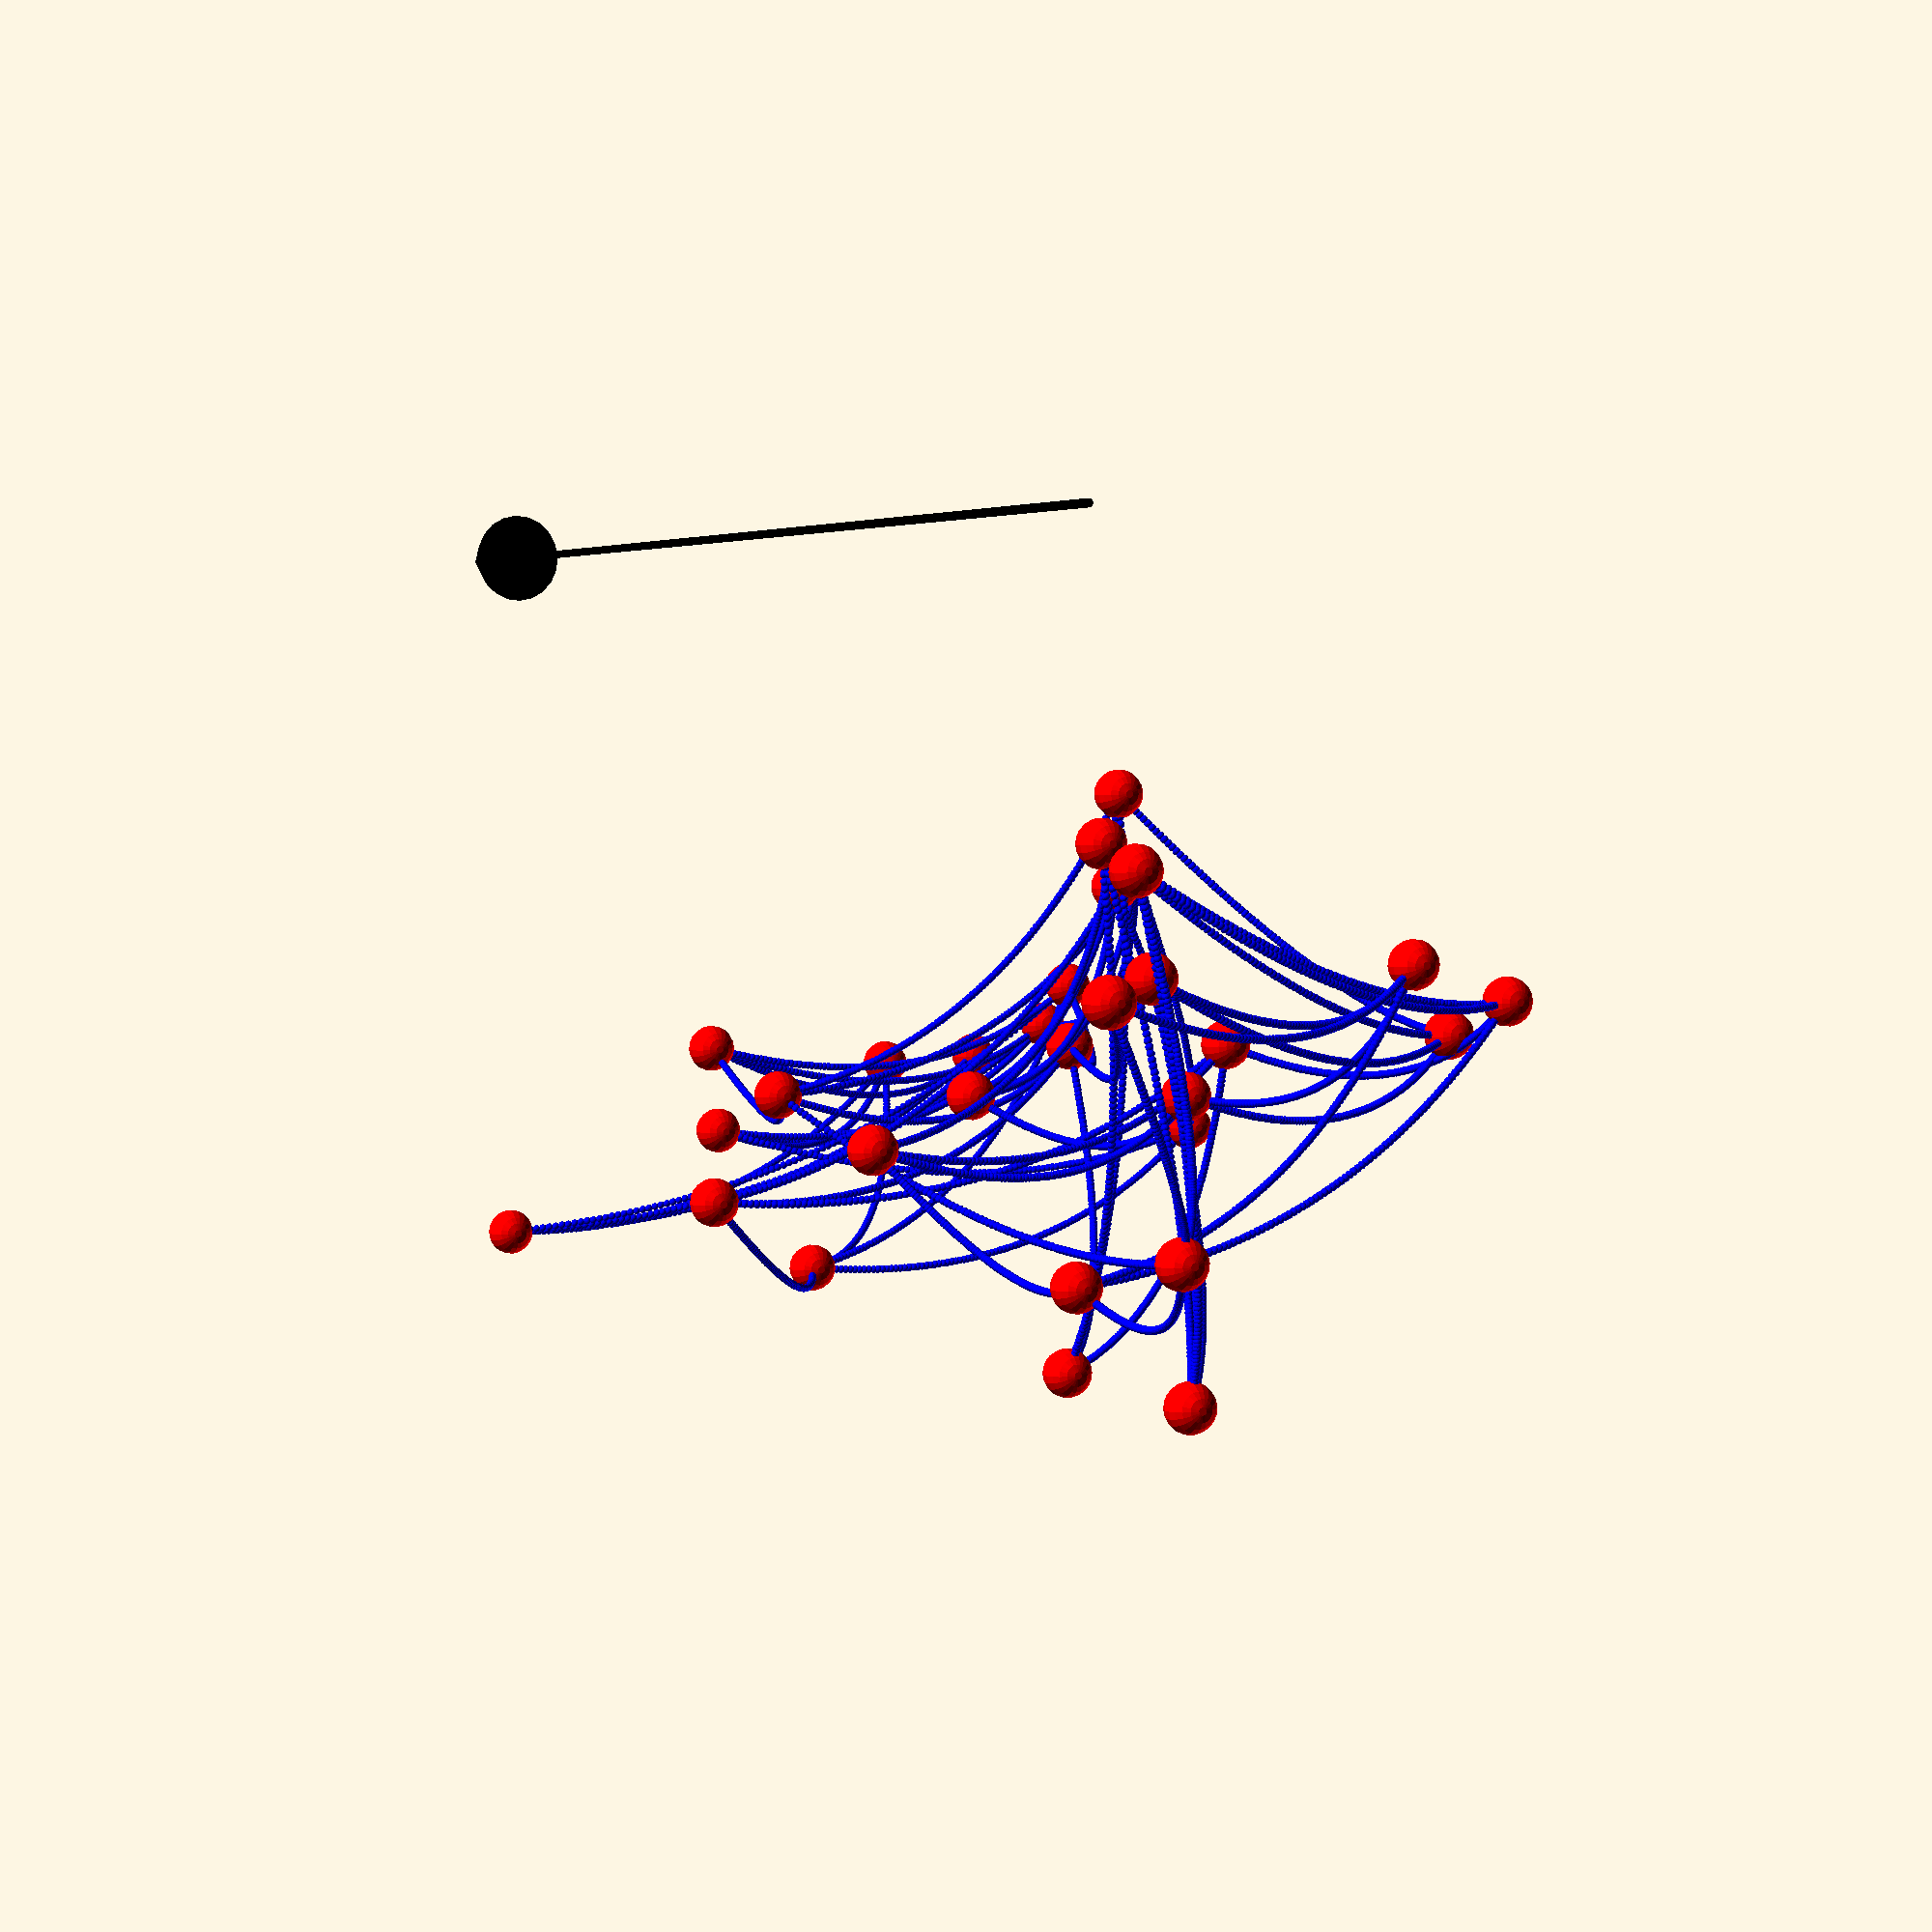
<openscad>
// graph.scad
// OpenSCAD script to visualize a 3D hypergraph with nodes as spheres and edges as thin extrusions along curves.
// Includes a time arrow representation.

$fn = 20; // Increase the resolution for smoother spheres and curves

pi = 3.14159265358979323846;

// Define node positions with 30 nodes
// X, Y coordinates are random integers between 0 and 100
// Z coordinates are randomly increasing from 0 to 200

nodes = [
    [12, 45, 2],
    [30, 70, 6],
    [15, 30, 9],
    [40, 85, 15],
    [25, 40, 19],
    [60, 30, 24],
    [30, 75, 29],
    [80, 30, 35],
    [25, 25, 39],
    [78, 35, 43],
    [48, 50, 48],
    [13, 65, 54],
    [58, 42, 60],
    [50, 85, 65],
    [42, 15, 72],
    [35, 55, 78],
    [50, 25, 83],
    [10, 75, 89],
    [55, 45, 95],
    [20, 60, 101],
    [65, 20, 108],
    [85, 50, 115],
    [40, 80, 123],
    [70, 35, 130],
    [25, 55, 138],
    [75, 40, 145],
    [35, 65, 153],
    [60, 50, 160],
    [15, 85, 168],
    [80, 45, 175]
];

// Define edges ensuring each node has between 2 to 4 connections
edges = [
    [0, 1], [0, 5], [0, 18],
    [1, 2], [1, 6], [1, 19],
    [2, 3], [2, 7],
    [3, 4], [3, 8], [3, 20],
    [4, 5], [4, 9],
    [5, 6], [5, 10],
    [6, 7], [6, 11],
    [7, 8], [7, 12],
    [8, 9], [8, 13],
    [9, 10], [9, 14],
    [10, 11], [10, 15],
    [11, 12], [11, 16],
    [12, 13], [12, 17],
    [13, 14], [13, 18],
    [14, 15], [14, 19],
    [15, 16], [15, 20],
    [16, 17], [16, 21],
    [17, 18], [17, 22],
    [18, 19], [18, 23],
    [19, 20], [19, 24],
    [20, 21], [20, 25],
    [21, 22], [21, 26],
    [22, 23], [22, 27],
    [23, 24], [23, 28],
    [24, 25], [24, 29],
    [25, 26], [25, 28],
    [26, 27], [26, 29],
    [27, 28], [28, 29]
];

// Parameters
node_radius = 3; // 3mm radius for 6mm diameter
edge_radius = 0.5; // 0.5mm radius for 1mm diameter

// Function to create a sphere for each node
module create_nodes() {
    color("red")
    for (node = nodes) {
        translate(node)
            sphere(r = node_radius);
    }
}

module create_edges() {
    color("blue")
    for (edge = edges) {
        start = nodes[edge[0]];
        end = nodes[edge[1]];
        draw_edge(start, end);
    }
}

// Function to draw a single edge with a smooth curve 
module draw_edge(p1, p2) {
    // Calculate the midpoint for curvature
    mid = [
        (p1[0] + p2[0])/2 + 10,
        (p1[1] + p2[1])/2 + 10,
        (p1[2] + p2[2])/2
    ];

    // Points for the quadratic Bezier curve
    path = [p1, mid, p2];

    // Generate points along the curve
    steps = 100;
    curve_points = [for (i = [0 : steps]) 
                    let(t = i / steps) bezier_point(t, path[0], path[1], path[2])];

    // Create a polyline from the curve points
    polyline = curve_points;

    // place spheres along the curve
    for (i = [0 : steps - 1]) {
        p_current = curve_points[i];
        p_next = curve_points[i + 1];
        direction = [
            p_next[0] - p_current[0],
            p_next[1] - p_current[1],
            p_next[2] - p_current[2]
        ];
        length = sqrt(direction[0]^2 + direction[1]^2 + direction[2]^2);
        translate(p_current)
            sphere(r = edge_radius);
    }
}

// Function to calculate a point on a quadratic Bezier curve
function bezier_point(t, p0, p1, p2) = 
    [
        (1 - t)^2 * p0[0] + 2*(1 - t)*t * p1[0] + t^2 * p2[0],
        (1 - t)^2 * p0[1] + 2*(1 - t)*t * p1[1] + t^2 * p2[1],
        (1 - t)^2 * p0[2] + 2*(1 - t)*t * p1[2] + t^2 * p2[2]
    ];

// Calculate N as the maximum Z coordinate of all nodes
N = max([for (node = nodes) node[2]]);

// Function to create the time arrow
module create_time_arrow() {
    color("black") {
        // Base position for the time arrow
        translate([-5, -5, 0]) {
            // Cylinder: N units long along +Z, 1 unit in diameter
            cylinder(h = N, d = 1, center = false);
            
            // Cone: N/10 units long, N/15 units in diameter at the base, at +Z end of the cylinder
            translate([0, 0, N])
                cylinder(h = N/10, d1 = N/15, d2 = 0, center = false);
        }
    }
}

// Main assembly
module hypergraph() {
    create_edges();
    create_nodes();
    create_time_arrow();
}

// Render the hypergraph
hypergraph();

</openscad>
<views>
elev=177.3 azim=345.0 roll=25.2 proj=p view=wireframe
</views>
